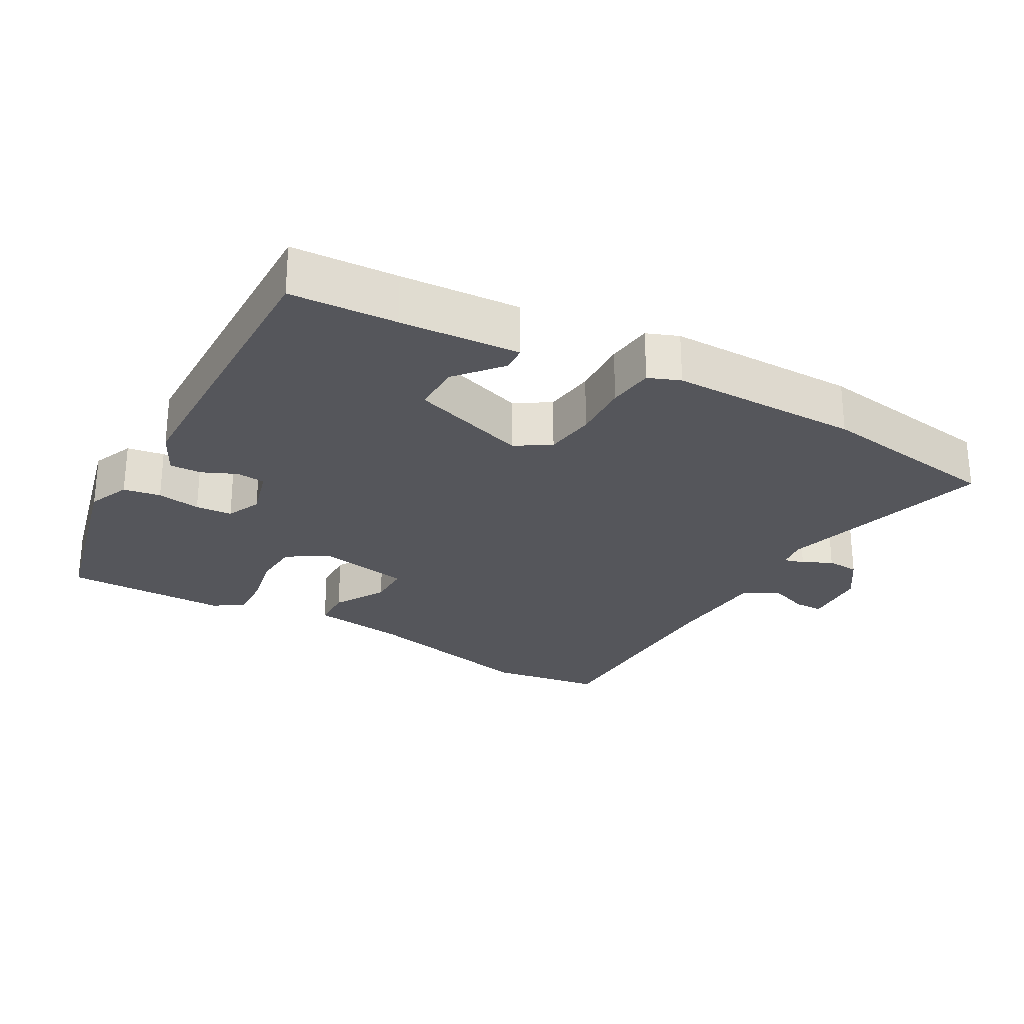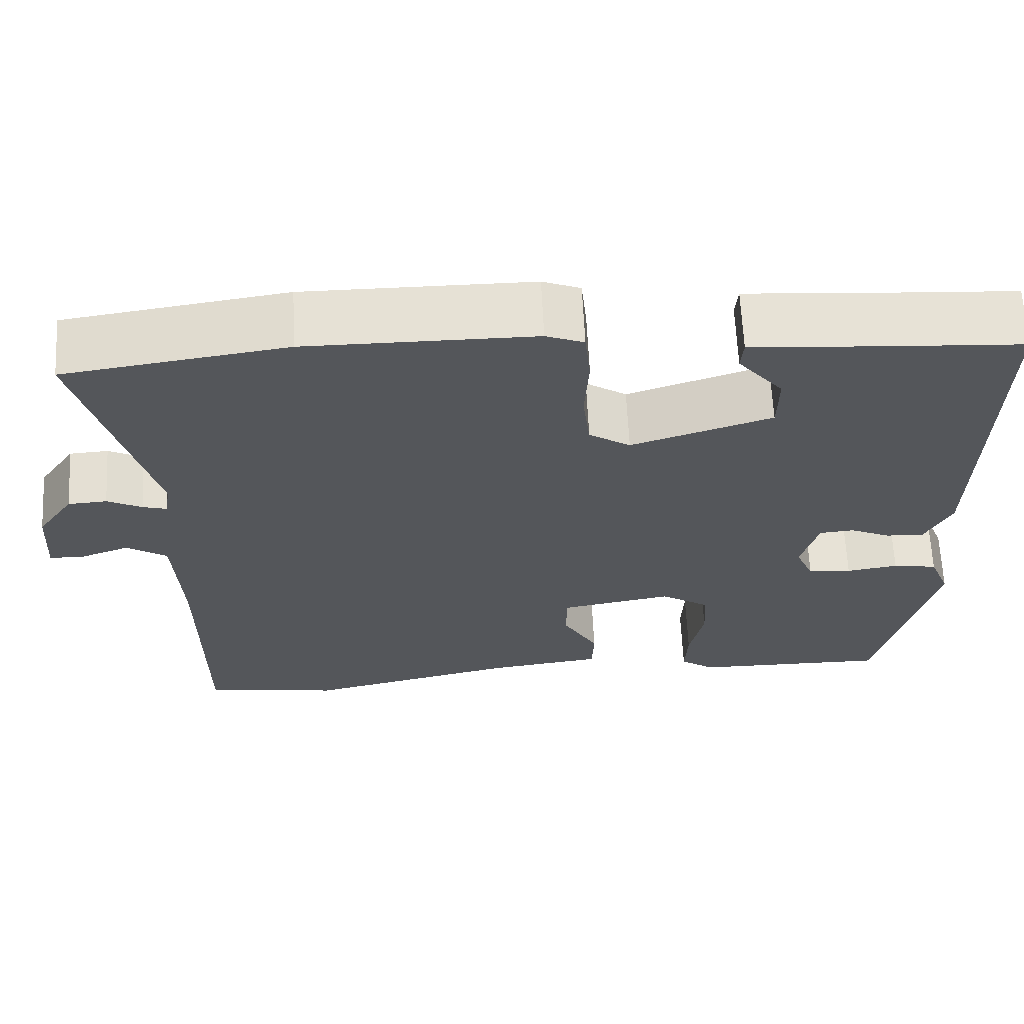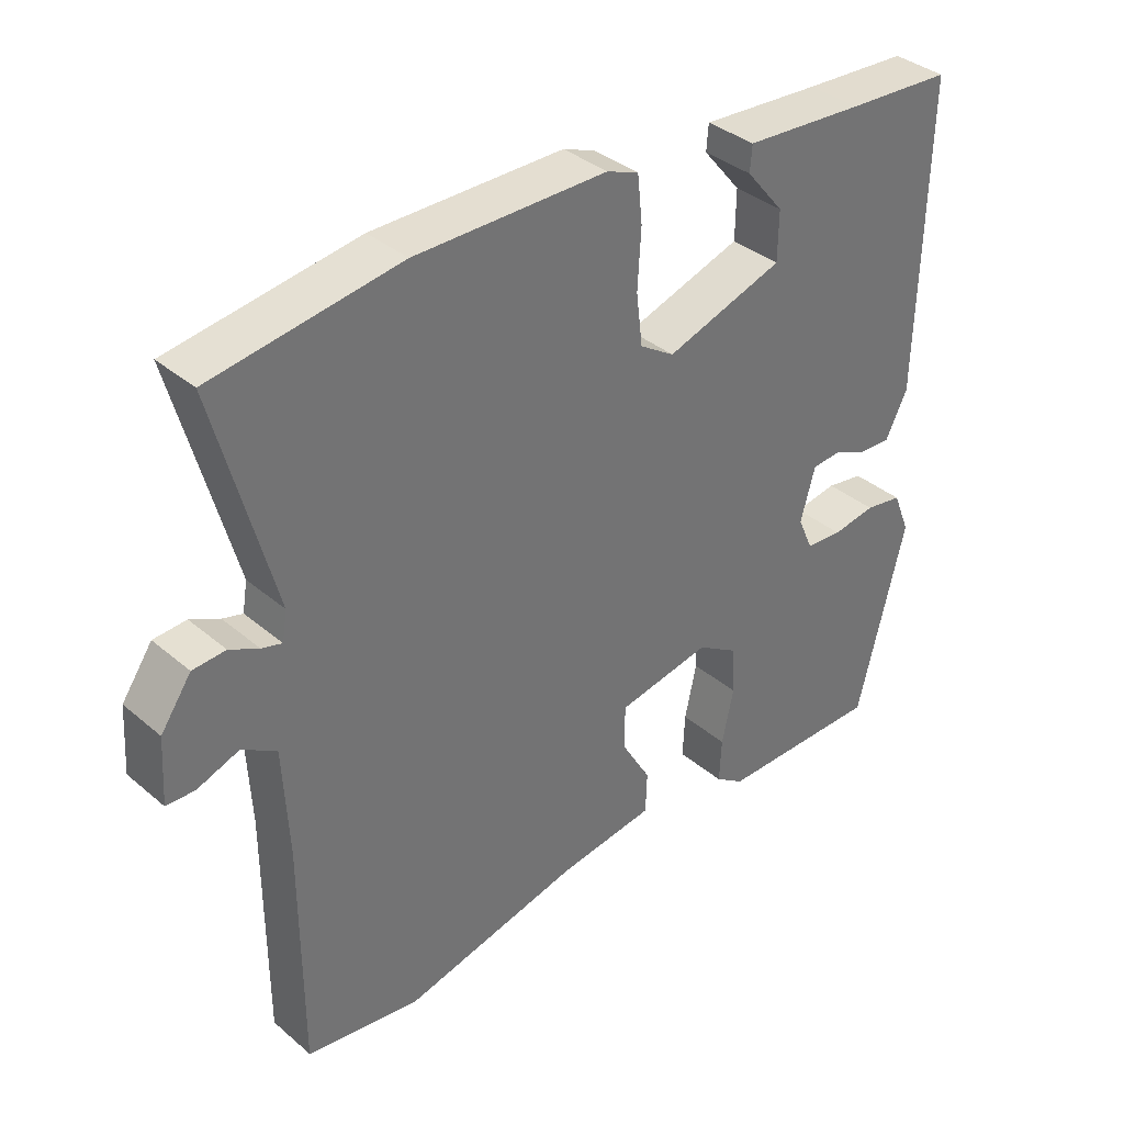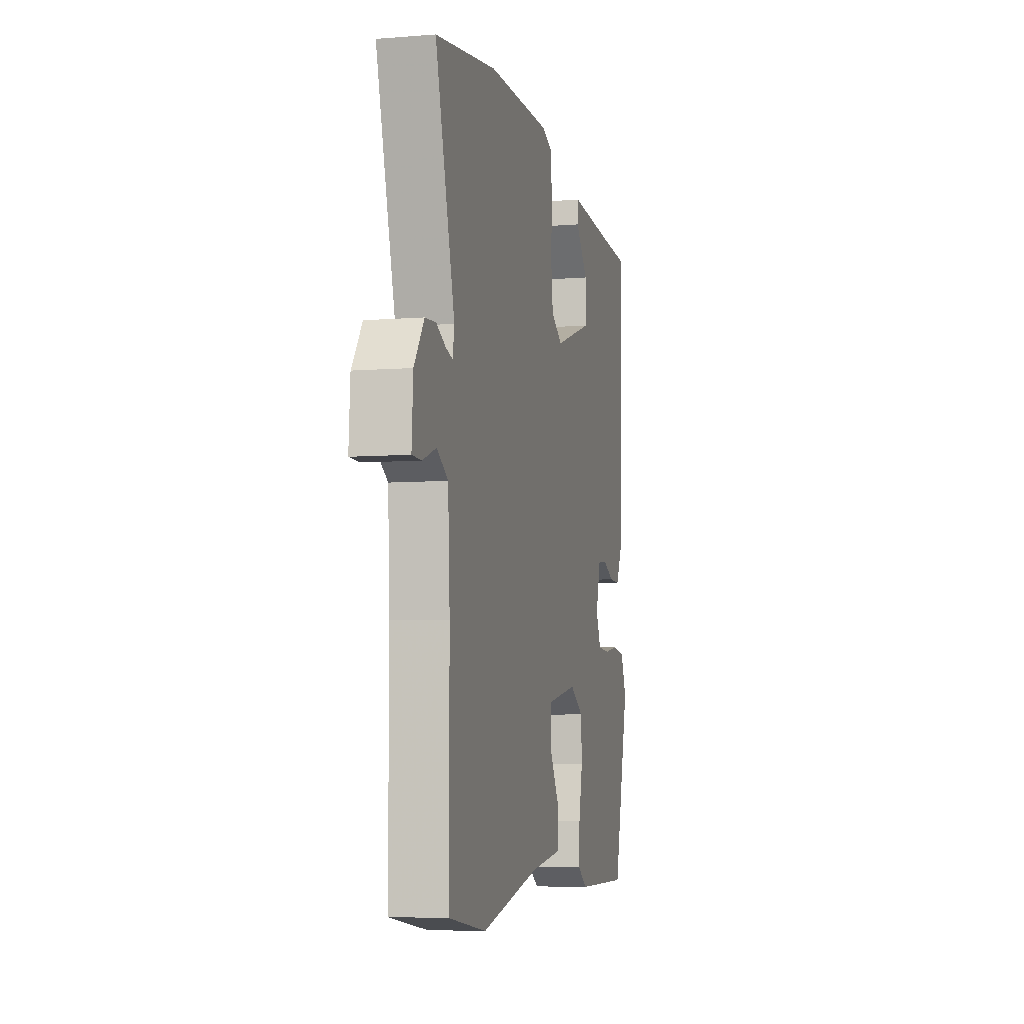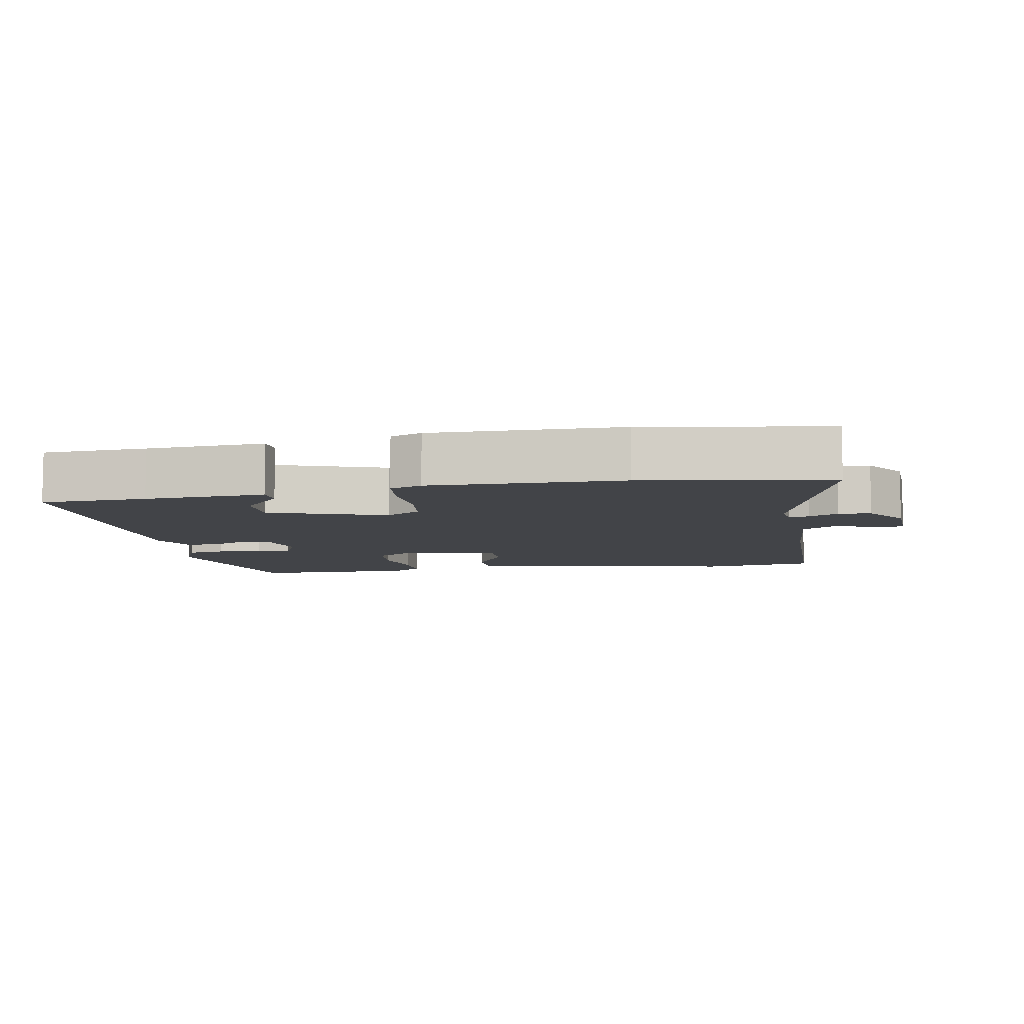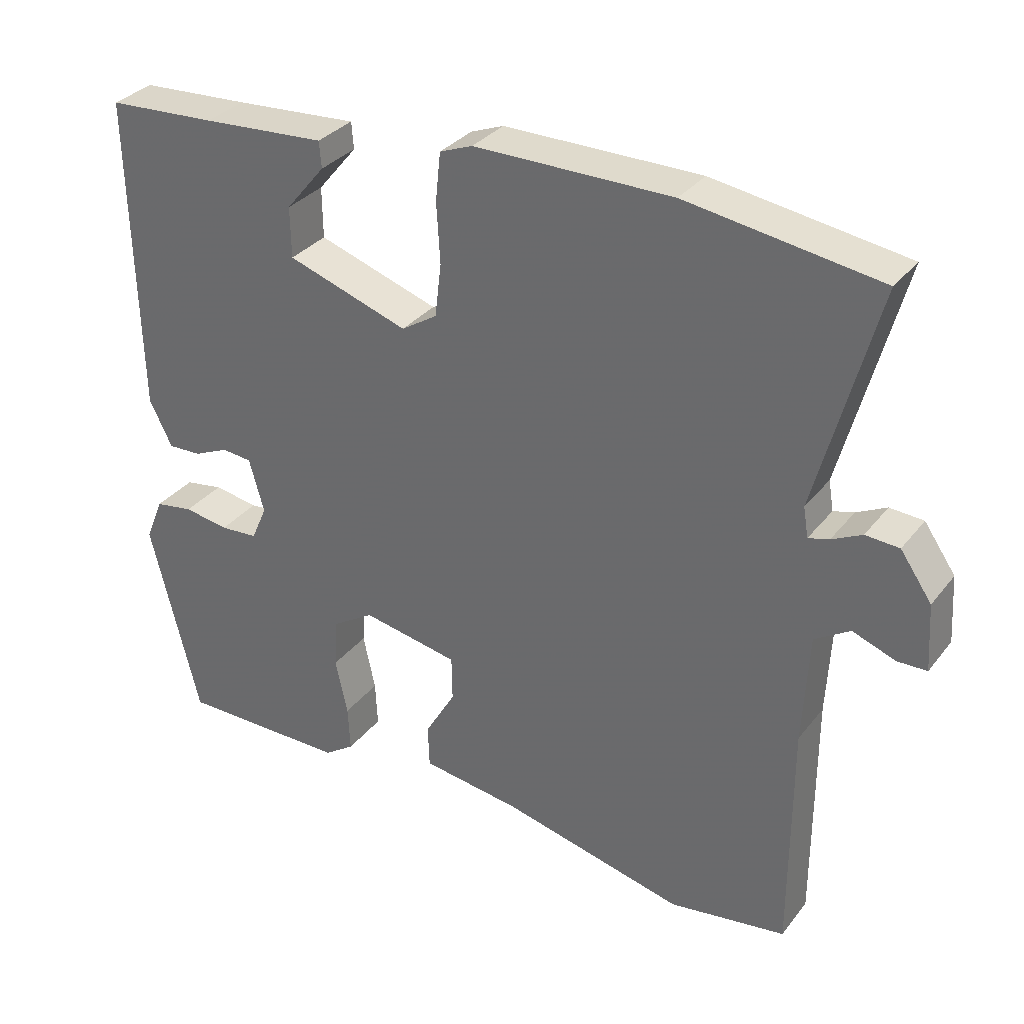
<metadata>
{"format":"obj","ext":"obj","renderer":"f3d","projection":"perspective","resolution":1024,"background":"white","views":[{"elev":-26.3,"azim":-29.7,"up":"+Y"},{"elev":64.6,"azim":177.2,"up":"+Z"},{"elev":36.4,"azim":137.6,"up":"+Z"},{"elev":-6.2,"azim":103.5,"up":"+Z"},{"elev":-7.8,"azim":9.4,"up":"+Y"},{"elev":32.5,"azim":31.7,"up":"+Z"}]}
</metadata>
<code>
v 0.33 0.07 0.525
v 0.599 0.07 0.485
v 0.515 0.07 0.172
v 0.522 0.07 0.13
v 0.551 0.07 0.138
v 0.593 0.07 0.159
v 0.64 0.07 0.156
v 0.684 0.07 0.093
v 0.69 0.07 -0.001
v 0.649 0.07 -0.002
v 0.589 0.07 0.02
v 0.54 0.07 -0.011
v 0.532 0.07 -0.166
v 0.532 0.07 -0.495
v 0.368 0.07 -0.52
v 0.111 0.07 -0.46
v -0.028 0.07 -0.441
v -0.03 0.07 -0.381
v 0.013 0.07 -0.307
v 0.012 0.07 -0.244
v -0.123 0.07 -0.219
v -0.182 0.07 -0.256
v -0.186 0.07 -0.325
v -0.169 0.07 -0.404
v -0.166 0.07 -0.468
v -0.208 0.07 -0.497
v -0.445 0.07 -0.498
v -0.514 0.07 -0.219
v -0.489 0.07 -0.158
v -0.435 0.07 -0.149
v -0.372 0.07 -0.159
v -0.319 0.07 -0.155
v -0.297 0.07 -0.105
v -0.318 0.07 -0.03
v -0.36 0.07 -0.026
v -0.409 0.07 -0.048
v -0.456 0.07 -0.05
v -0.488 0.07 0.014
v -0.498 0.07 0.459
v -0.345 0.07 0.468
v -0.172 0.07 0.48
v -0.169 0.07 0.443
v -0.224 0.07 0.377
v -0.223 0.07 0.306
v -0.053 0.07 0.25
v -0.003 0.07 0.282
v 0.006 0.07 0.356
v 0.001 0.07 0.44
v 0.008 0.07 0.507
v 0.054 0.07 0.525
v 0.33 0 0.525
v 0.599 0 0.485
v 0.515 0 0.172
v 0.522 0 0.13
v 0.551 0 0.138
v 0.593 0 0.159
v 0.64 0 0.156
v 0.684 0 0.093
v 0.69 0 -0.001
v 0.649 0 -0.002
v 0.589 0 0.02
v 0.54 0 -0.011
v 0.532 0 -0.166
v 0.532 0 -0.495
v 0.368 0 -0.52
v 0.111 0 -0.46
v -0.028 0 -0.441
v -0.03 0 -0.381
v 0.013 0 -0.307
v 0.012 0 -0.244
v -0.123 0 -0.219
v -0.182 0 -0.256
v -0.186 0 -0.325
v -0.169 0 -0.404
v -0.166 0 -0.468
v -0.208 0 -0.497
v -0.445 0 -0.498
v -0.514 0 -0.219
v -0.489 0 -0.158
v -0.435 0 -0.149
v -0.372 0 -0.159
v -0.319 0 -0.155
v -0.297 0 -0.105
v -0.318 0 -0.03
v -0.36 0 -0.026
v -0.409 0 -0.048
v -0.456 0 -0.05
v -0.488 0 0.014
v -0.498 0 0.459
v -0.345 0 0.468
v -0.172 0 0.48
v -0.169 0 0.443
v -0.224 0 0.377
v -0.223 0 0.306
v -0.053 0 0.25
v -0.003 0 0.282
v 0.006 0 0.356
v 0.001 0 0.44
v 0.008 0 0.507
v 0.054 0 0.525
f 47 48 49 50
f 46 47 50 1
f 40 41 42 43
f 40 43 44
f 39 40 44
f 38 39 44
f 35 36 37 38
f 34 35 38 44
f 33 34 44 45
f 28 29 30 31
f 28 31 32
f 27 28 32
f 23 24 25 26
f 22 23 26 27
f 16 17 18 19
f 16 19 20
f 13 14 15 16
f 12 13 16 20
f 11 12 20 21
f 9 10 11
f 8 9 11
f 5 6 7 8
f 4 5 8 11
f 46 1 2 3
f 46 3 4
f 22 27 32 33
f 21 22 33 45
f 21 45 46
f 4 11 21 46
f 100 99 98 97
f 51 100 97 96
f 93 92 91 90
f 94 93 90
f 94 90 89
f 94 89 88
f 88 87 86 85
f 94 88 85 84
f 95 94 84 83
f 81 80 79 78
f 82 81 78
f 82 78 77
f 76 75 74 73
f 77 76 73 72
f 69 68 67 66
f 70 69 66
f 66 65 64 63
f 70 66 63 62
f 71 70 62 61
f 61 60 59
f 61 59 58
f 58 57 56 55
f 61 58 55 54
f 53 52 51 96
f 54 53 96
f 83 82 77 72
f 95 83 72 71
f 96 95 71
f 96 71 61 54
f 1 51 52 2
f 2 52 53 3
f 3 53 54 4
f 4 54 55 5
f 5 55 56 6
f 6 56 57 7
f 7 57 58 8
f 8 58 59 9
f 9 59 60 10
f 10 60 61 11
f 11 61 62 12
f 12 62 63 13
f 13 63 64 14
f 14 64 65 15
f 15 65 66 16
f 16 66 67 17
f 17 67 68 18
f 18 68 69 19
f 19 69 70 20
f 20 70 71 21
f 21 71 72 22
f 22 72 73 23
f 23 73 74 24
f 24 74 75 25
f 25 75 76 26
f 26 76 77 27
f 27 77 78 28
f 28 78 79 29
f 29 79 80 30
f 30 80 81 31
f 31 81 82 32
f 32 82 83 33
f 33 83 84 34
f 34 84 85 35
f 35 85 86 36
f 36 86 87 37
f 37 87 88 38
f 38 88 89 39
f 39 89 90 40
f 40 90 91 41
f 41 91 92 42
f 42 92 93 43
f 43 93 94 44
f 44 94 95 45
f 45 95 96 46
f 46 96 97 47
f 47 97 98 48
f 48 98 99 49
f 49 99 100 50
f 50 100 51 1

</code>
